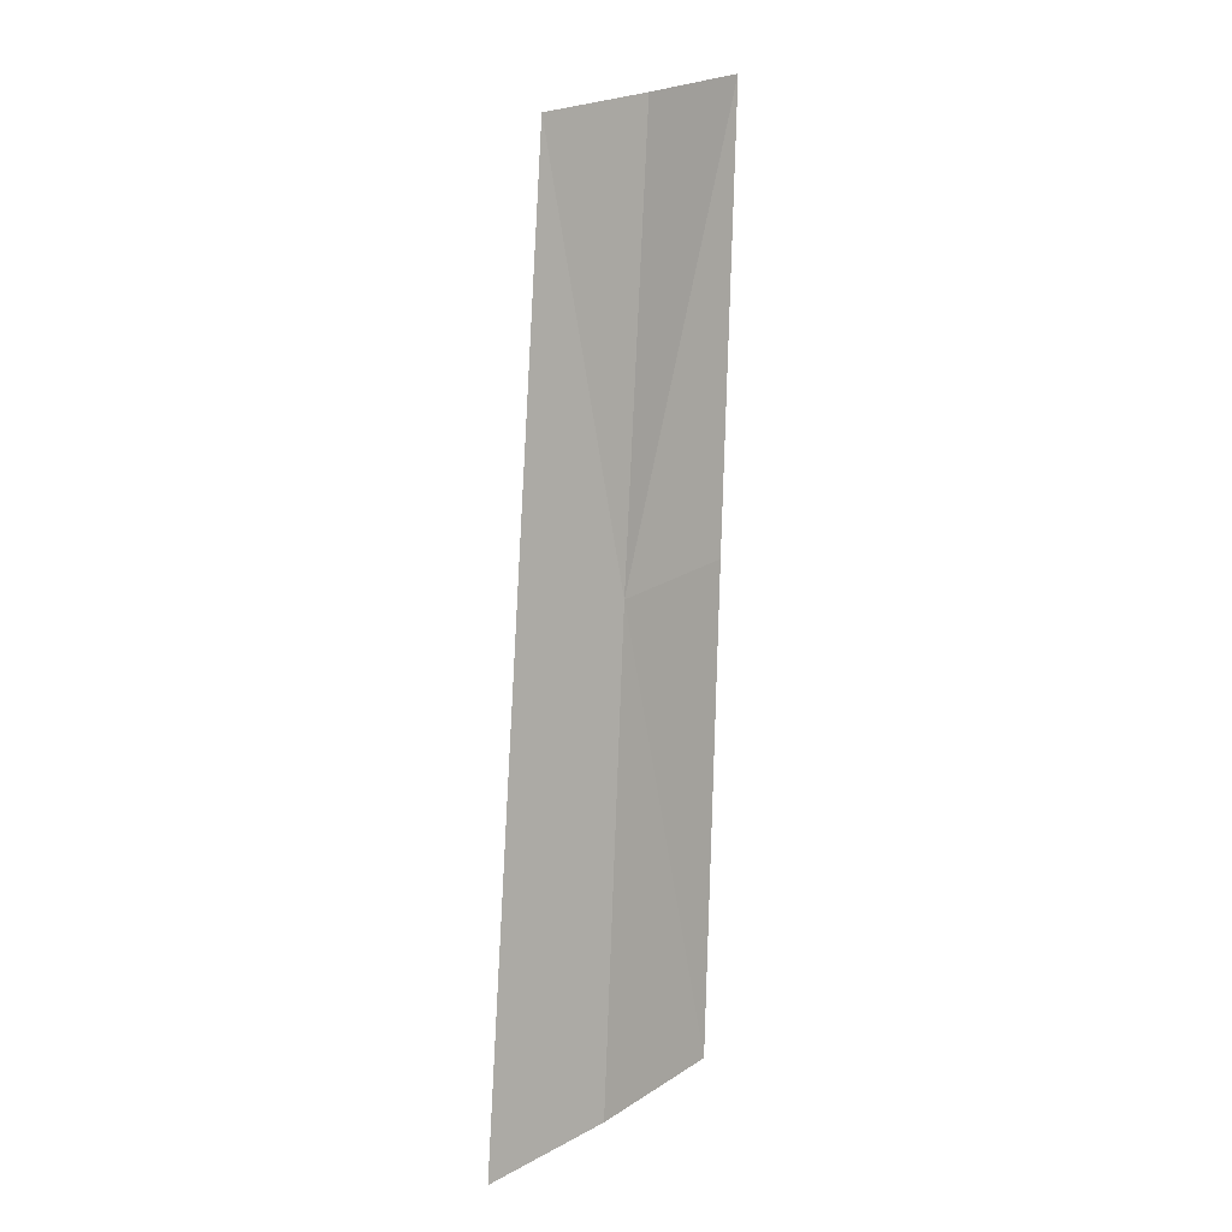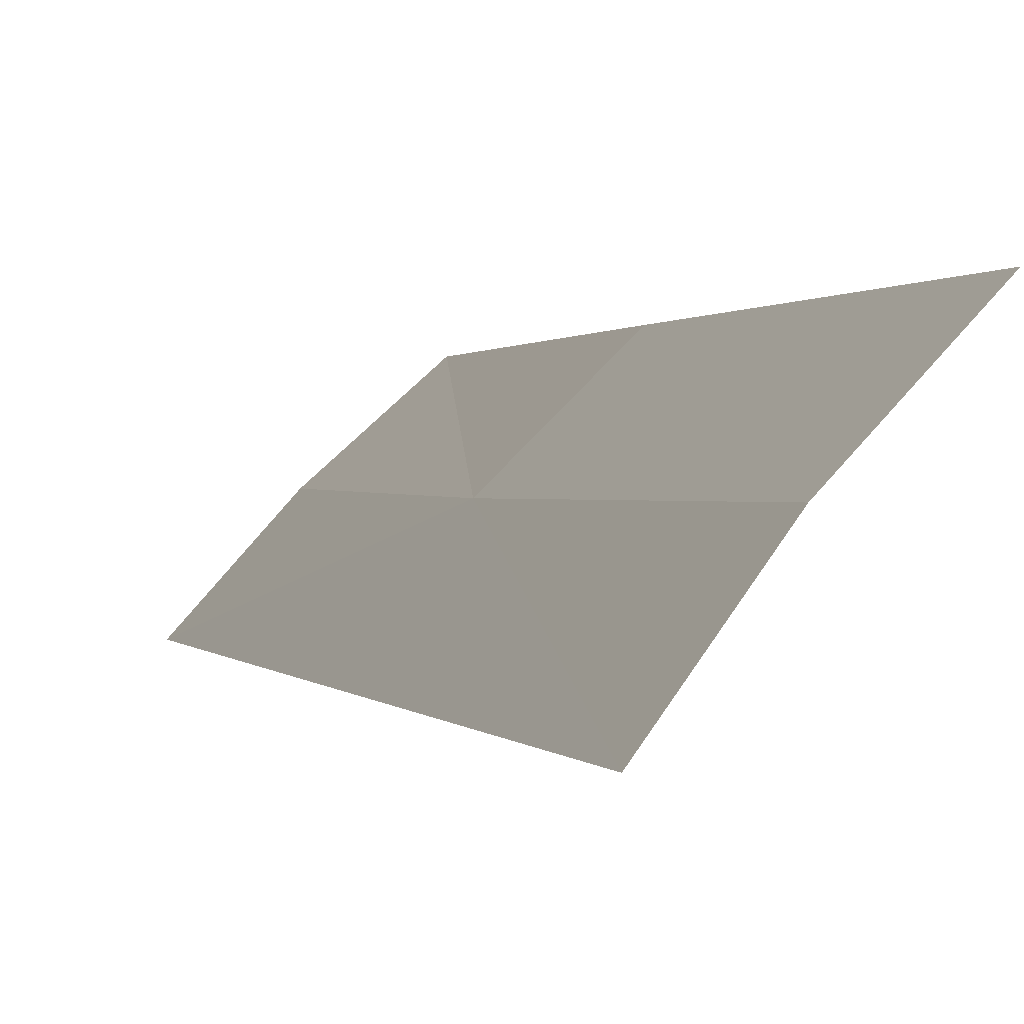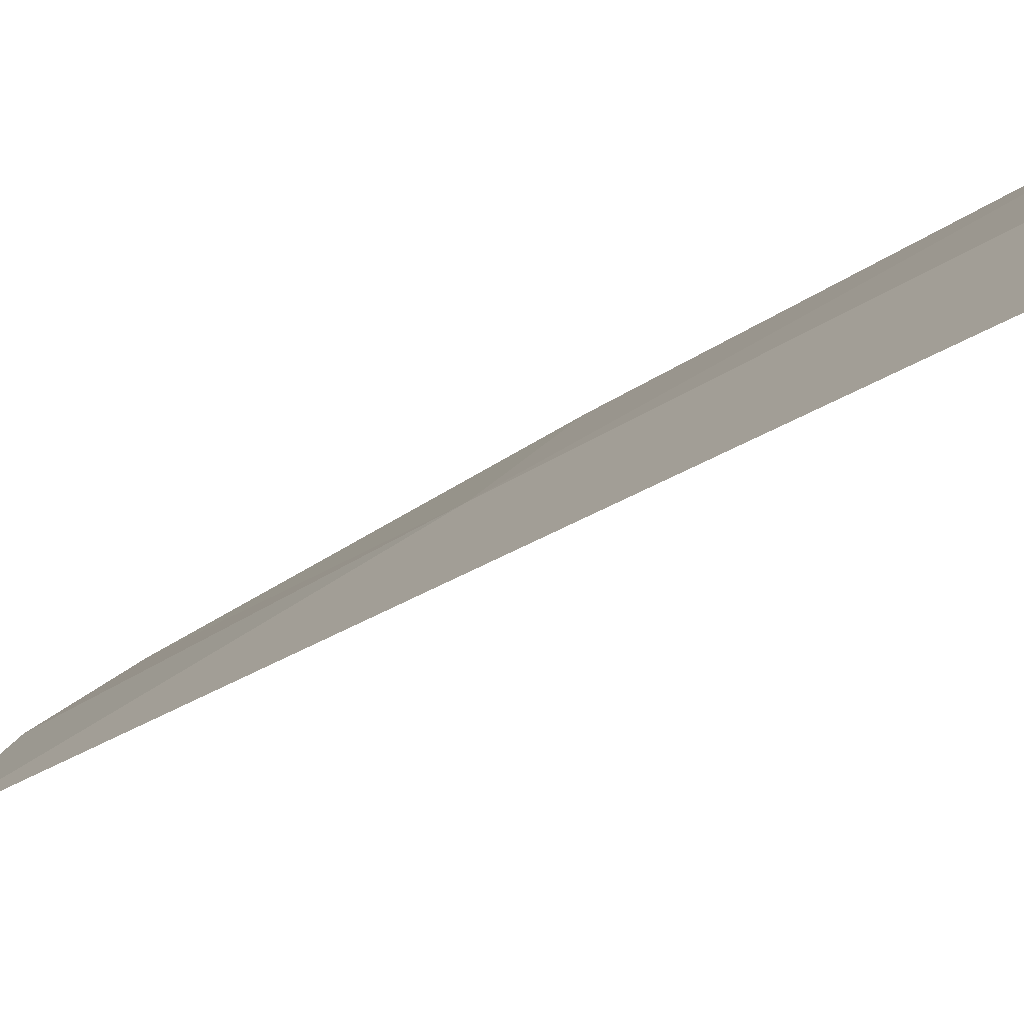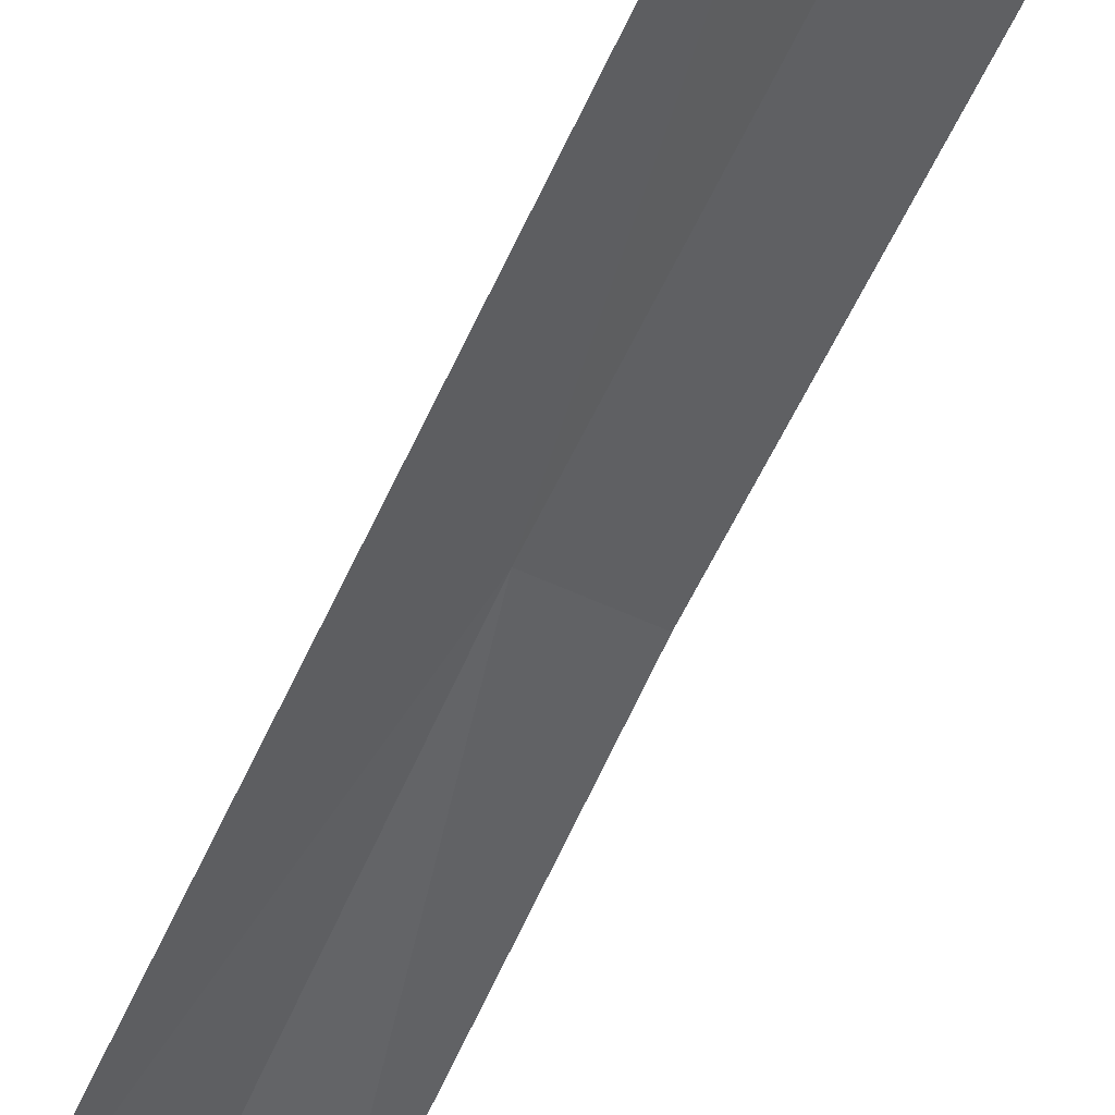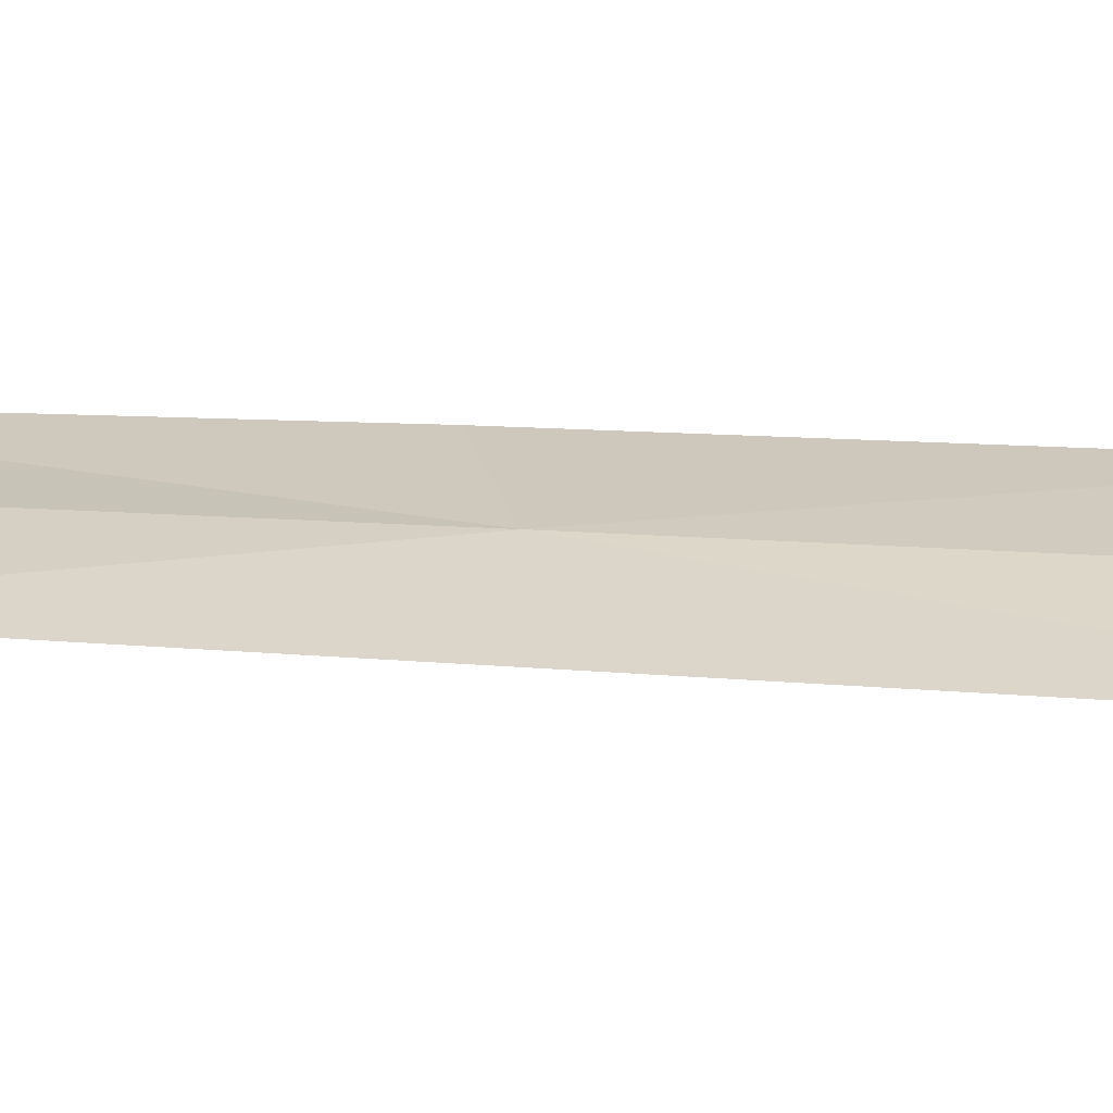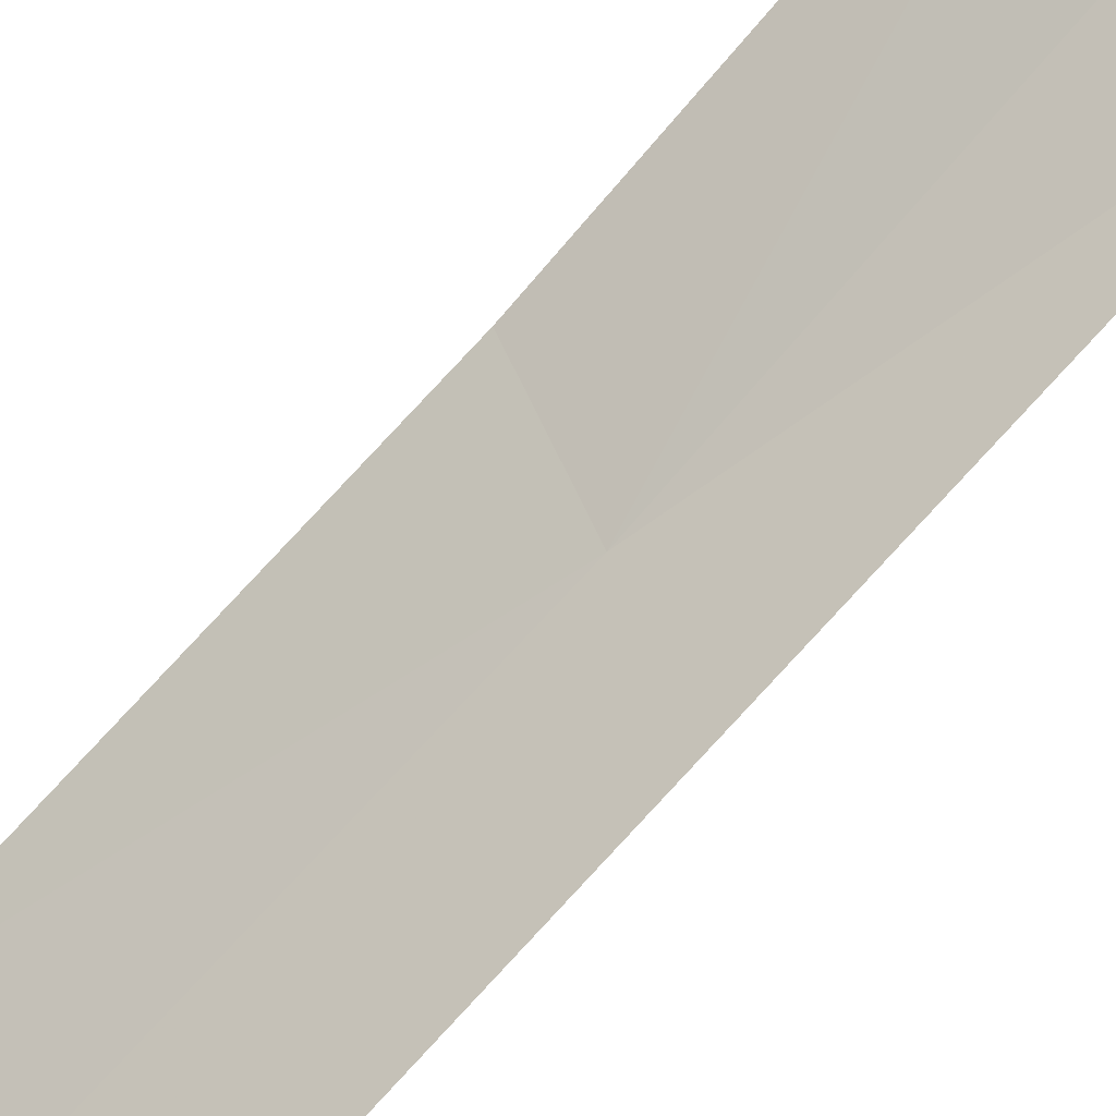
<metadata>
{"format":"obj","ext":"obj","renderer":"f3d","projection":"perspective","resolution":1024,"background":"white","views":[{"elev":15.6,"azim":89.3,"up":"+Z"},{"elev":-2.0,"azim":154.4,"up":"+Y"},{"elev":-25.5,"azim":132.5,"up":"+Y"},{"elev":-68.9,"azim":144.2,"up":"+Y"},{"elev":-20.4,"azim":79.4,"up":"+Y"},{"elev":-76.7,"azim":-52.6,"up":"+Y"}]}
</metadata>
<code>
v -633.6 -333.5 -90.07
v -634.1 -333.3 -87.7
v -633.6 -333.8 -87.77
v -632.7 -334.1 -92.7
v -633.2 -333.6 -92.63
v -634.7 -332.9 -87.63
v -634.2 -333 -90
v -633.8 -333 -92.57
f 1 2 3
f 1 6 2
f 1 7 6
f 1 8 7
f 1 3 4
f 1 4 5
f 1 5 8

</code>
